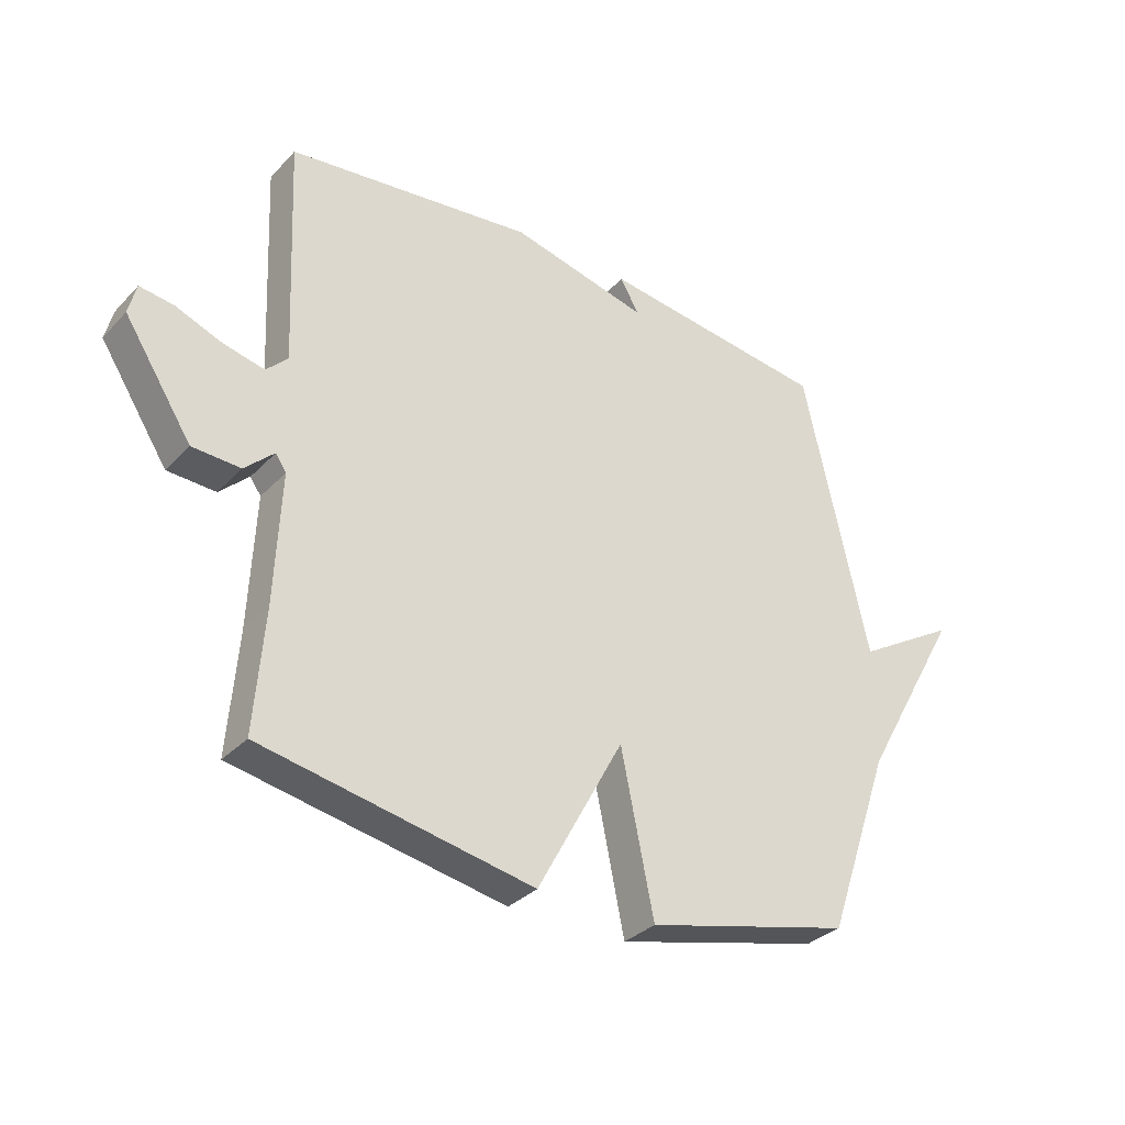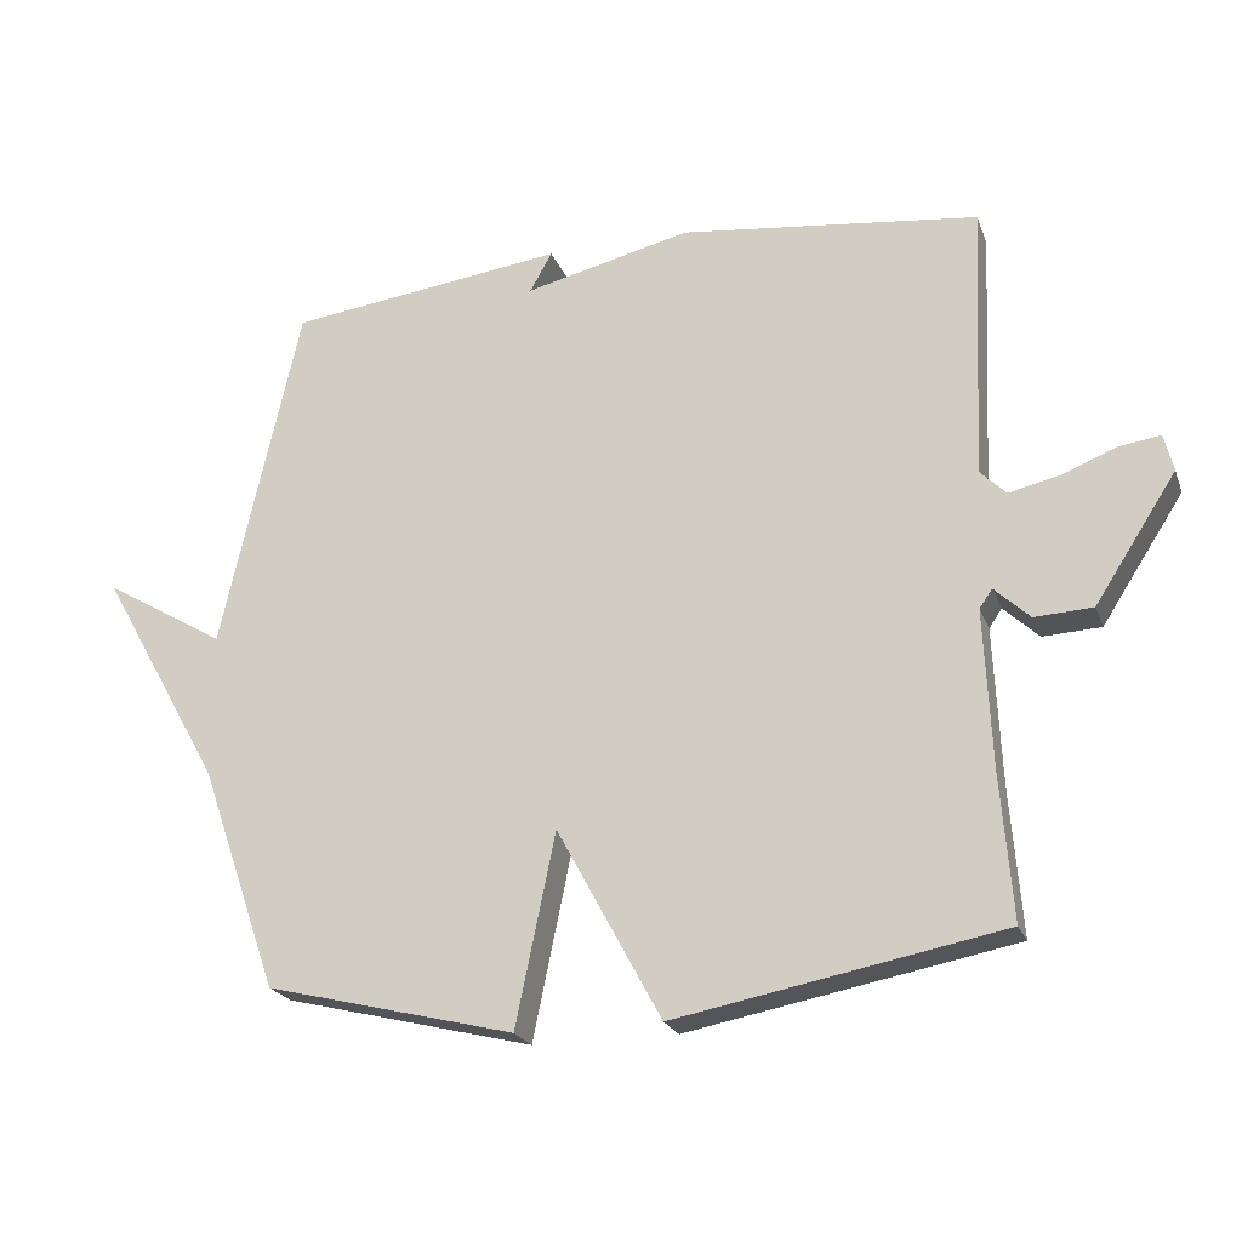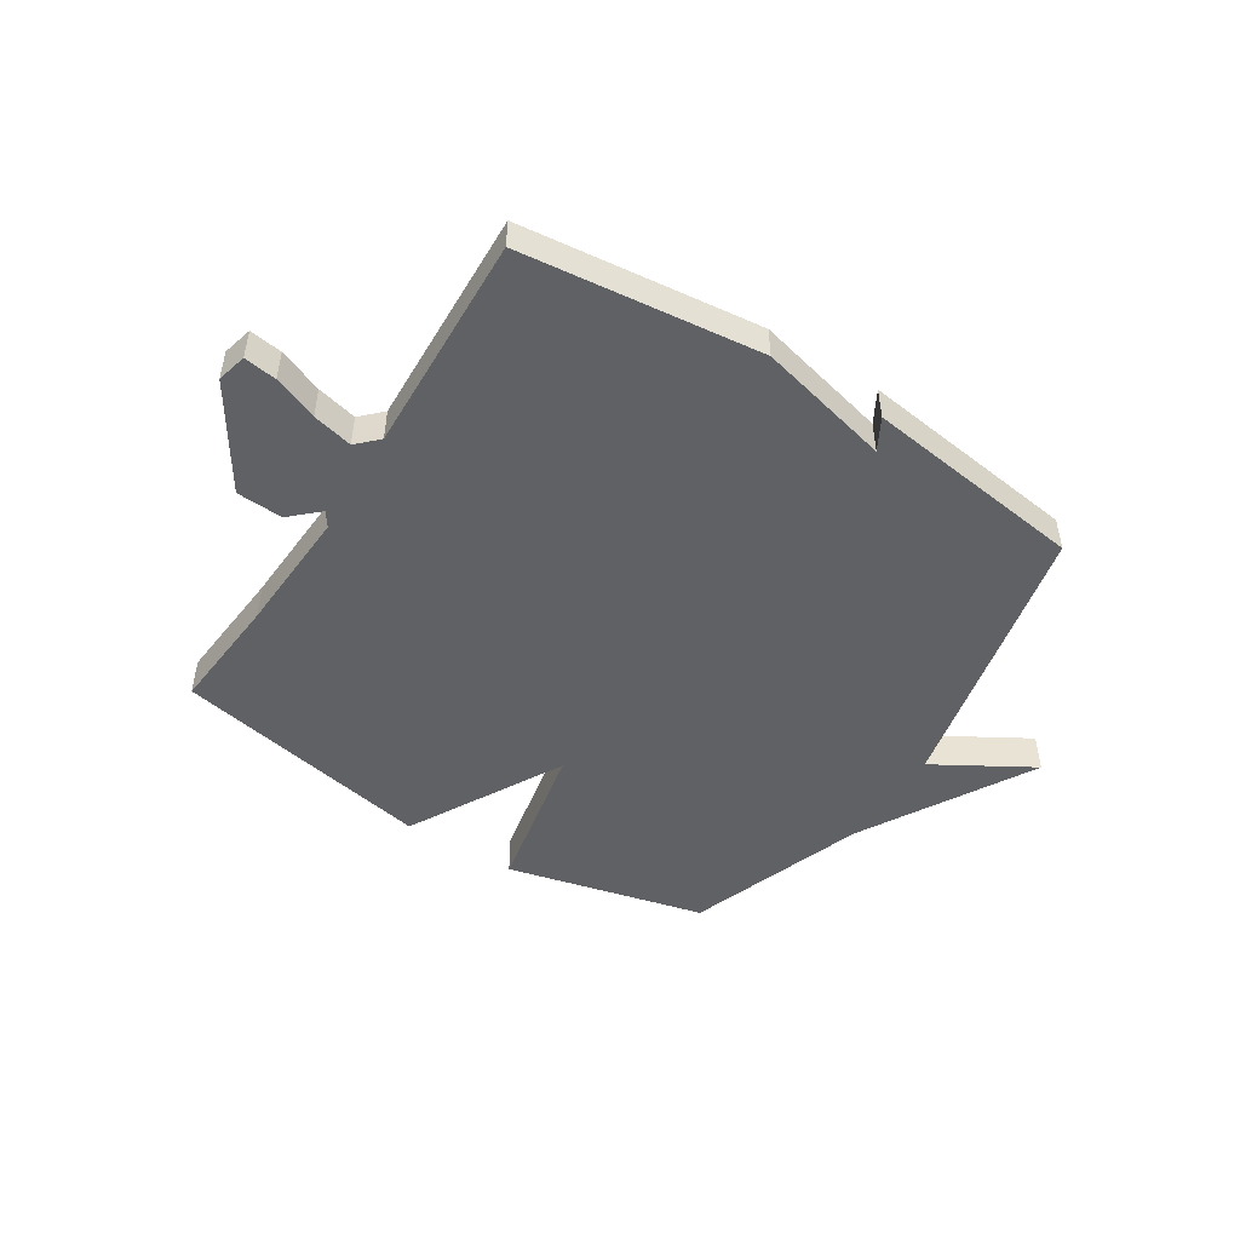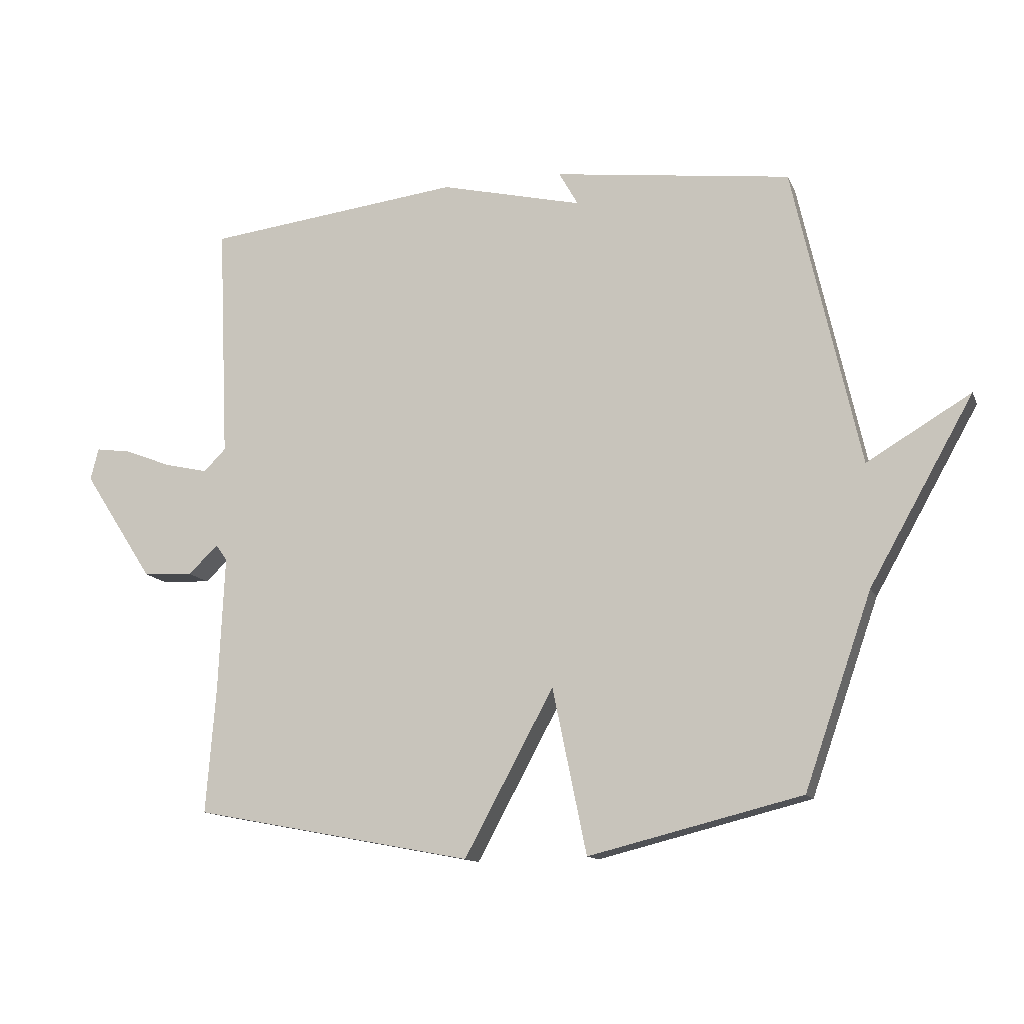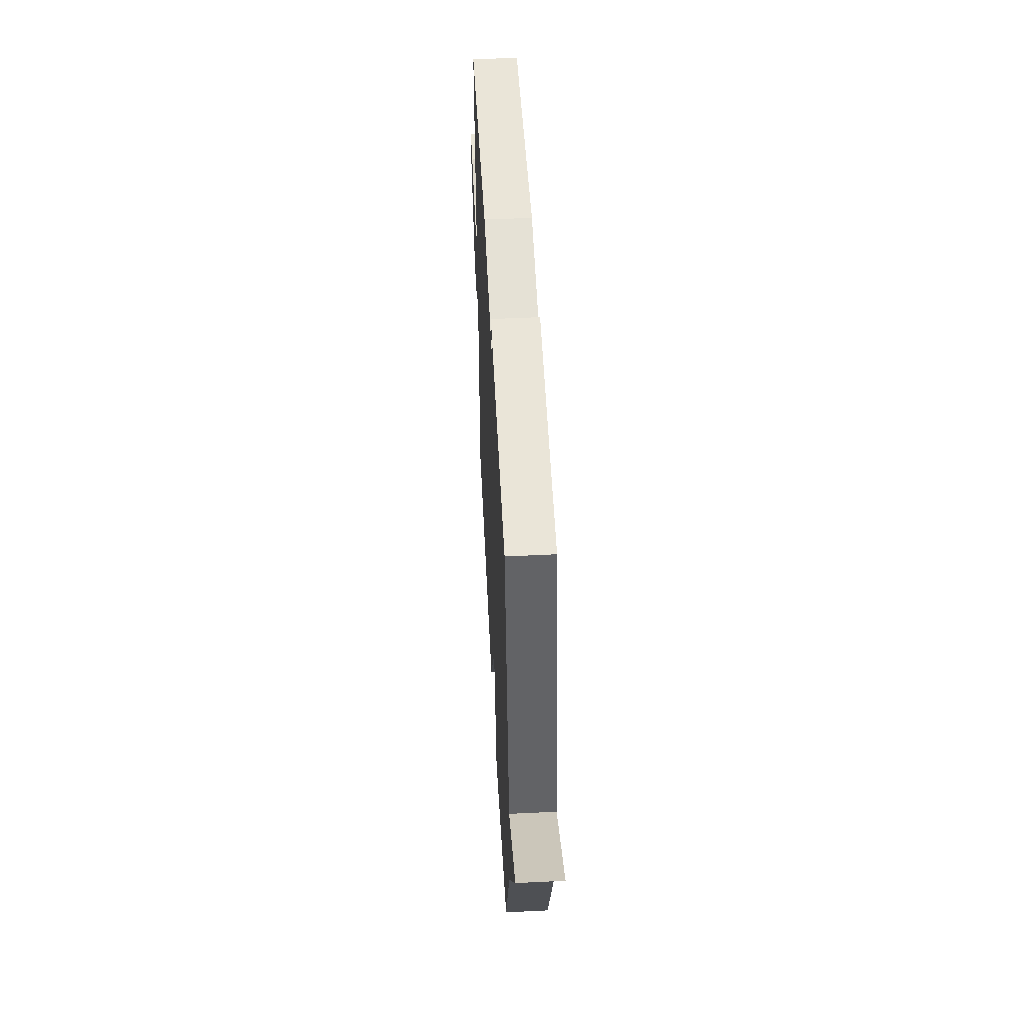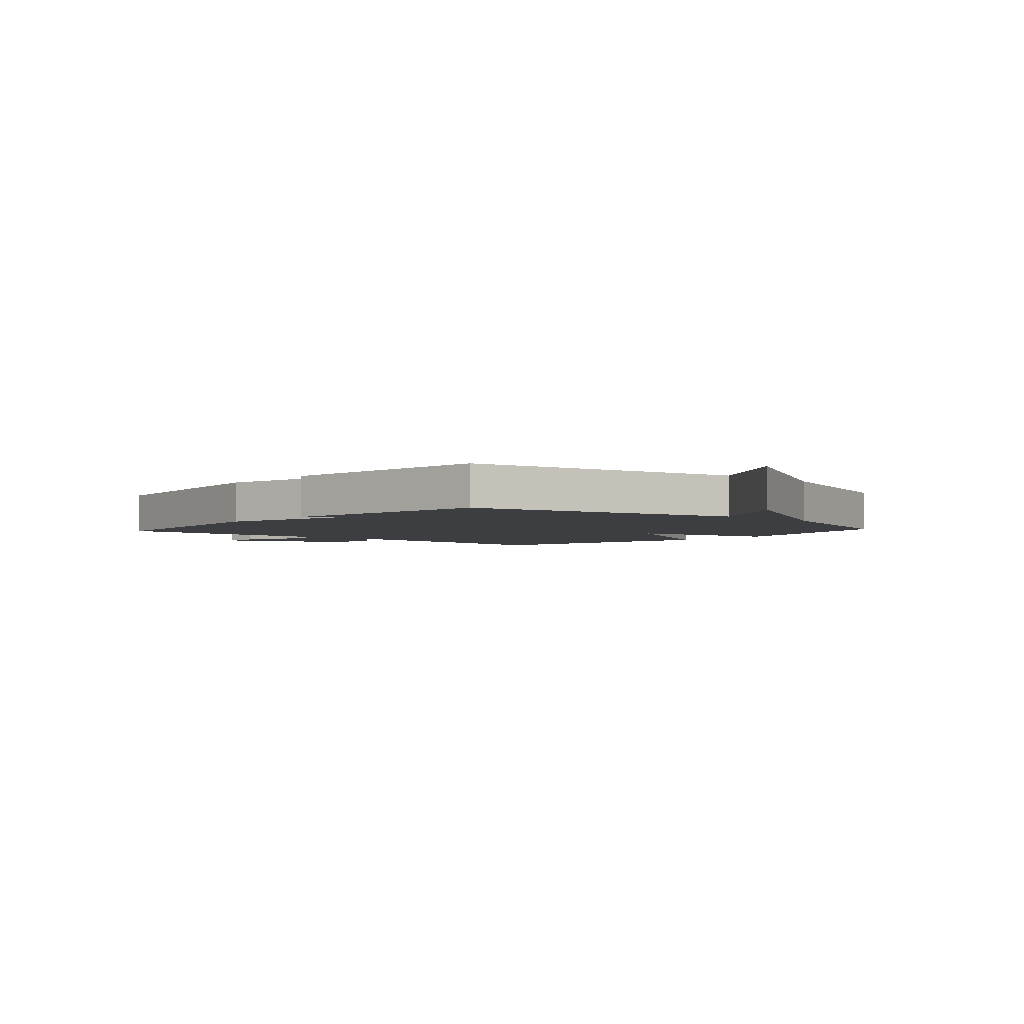
<metadata>
{"format":"obj","ext":"obj","renderer":"f3d","projection":"perspective","resolution":1024,"background":"white","views":[{"elev":-32.7,"azim":-35.8,"up":"+Z"},{"elev":-22.2,"azim":-162.5,"up":"+Z"},{"elev":-48.9,"azim":-32.7,"up":"+Y"},{"elev":-12.9,"azim":17.1,"up":"+Z"},{"elev":52.0,"azim":87.0,"up":"+Z"},{"elev":-3.4,"azim":48.1,"up":"+Y"}]}
</metadata>
<code>
v -0.5 0.07 0.5
v -0.085 0.07 0.549
v 0.146 0.07 0.494
v 0.115 0.07 0.549
v 0.5 0.07 0.5
v 0.609 0.07 0.013
v 0.778 0.07 0.113
v 0.609 0.07 -0.187
v 0.5 0.07 -0.5
v 0.154 0.07 -0.586
v 0.099 0.07 -0.318
v -0.046 0.07 -0.586
v -0.5 0.07 -0.5
v -0.484 0.07 -0.296
v -0.474 0.07 -0.076
v -0.492 0.07 -0.05
v -0.541 0.07 -0.096
v -0.622 0.07 -0.092
v -0.736 0.07 0.084
v -0.723 0.07 0.136
v -0.666 0.07 0.128
v -0.589 0.07 0.098
v -0.519 0.07 0.082
v -0.483 0.07 0.118
v -0.5 0 0.5
v -0.085 0 0.549
v 0.146 0 0.494
v 0.115 0 0.549
v 0.5 0 0.5
v 0.609 0 0.013
v 0.778 0 0.113
v 0.609 0 -0.187
v 0.5 0 -0.5
v 0.154 0 -0.586
v 0.099 0 -0.318
v -0.046 0 -0.586
v -0.5 0 -0.5
v -0.484 0 -0.296
v -0.474 0 -0.076
v -0.492 0 -0.05
v -0.541 0 -0.096
v -0.622 0 -0.092
v -0.736 0 0.084
v -0.723 0 0.136
v -0.666 0 0.128
v -0.589 0 0.098
v -0.519 0 0.082
v -0.483 0 0.118
f 20 21 22
f 19 20 22
f 18 19 22
f 17 18 22
f 16 17 22
f 15 16 22 23
f 11 12 13 14
f 11 14 15
f 8 9 10 11
f 6 7 8 11
f 15 23 24
f 11 15 24
f 6 11 24
f 3 4 5 6
f 3 6 24
f 2 3 24
f 1 2 24
f 46 45 44
f 46 44 43
f 46 43 42
f 46 42 41
f 46 41 40
f 47 46 40 39
f 38 37 36 35
f 39 38 35
f 35 34 33 32
f 35 32 31 30
f 48 47 39
f 48 39 35
f 48 35 30
f 30 29 28 27
f 48 30 27
f 48 27 26
f 48 26 25
f 1 25 26 2
f 2 26 27 3
f 3 27 28 4
f 4 28 29 5
f 5 29 30 6
f 6 30 31 7
f 7 31 32 8
f 8 32 33 9
f 9 33 34 10
f 10 34 35 11
f 11 35 36 12
f 12 36 37 13
f 13 37 38 14
f 14 38 39 15
f 15 39 40 16
f 16 40 41 17
f 17 41 42 18
f 18 42 43 19
f 19 43 44 20
f 20 44 45 21
f 21 45 46 22
f 22 46 47 23
f 23 47 48 24
f 24 48 25 1

</code>
